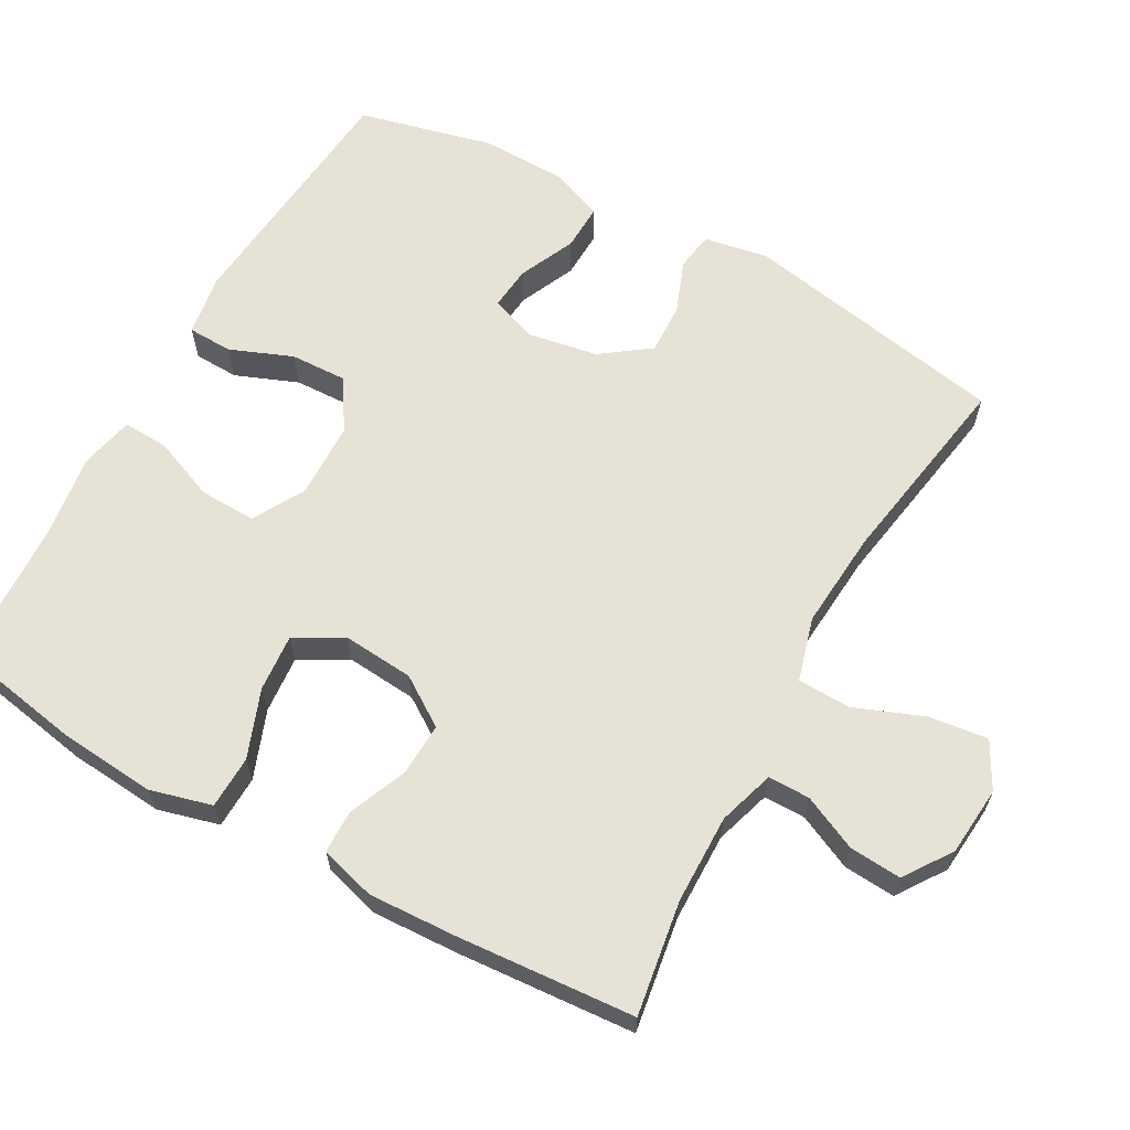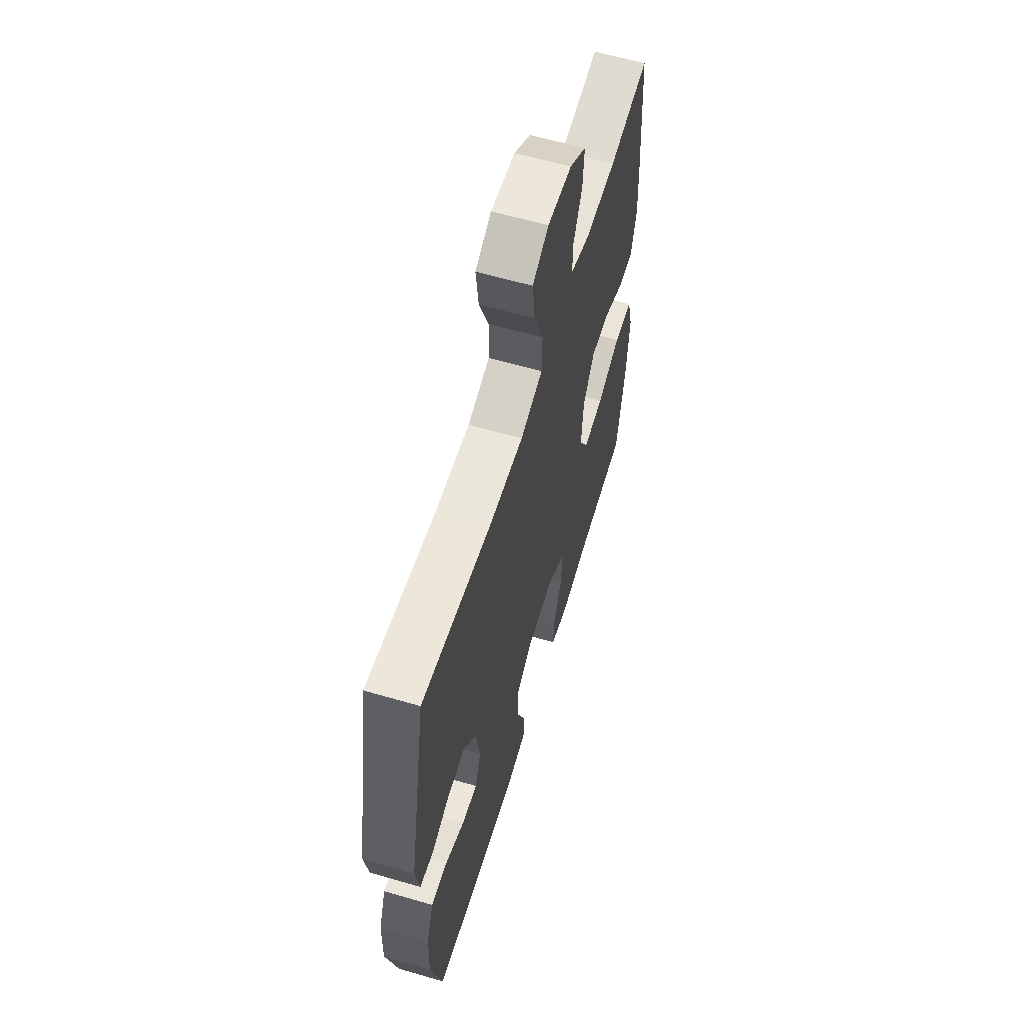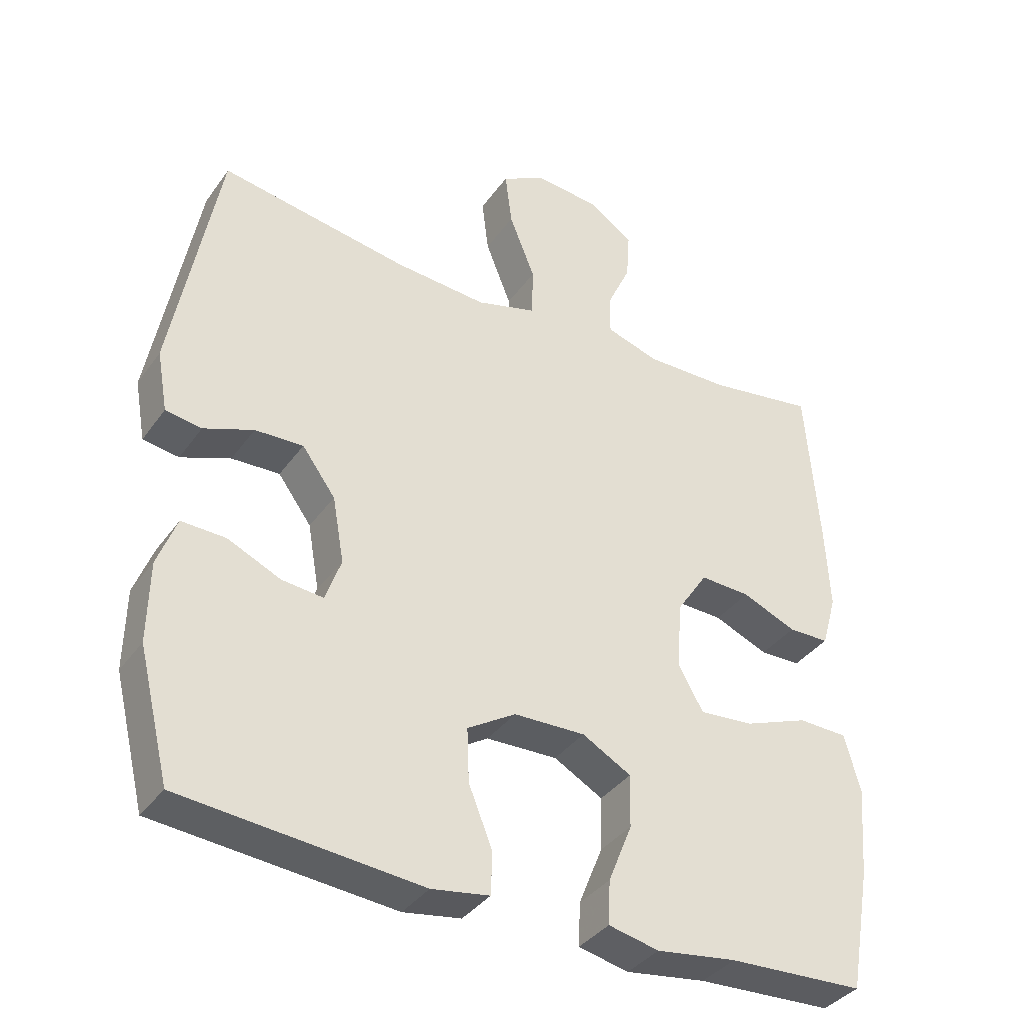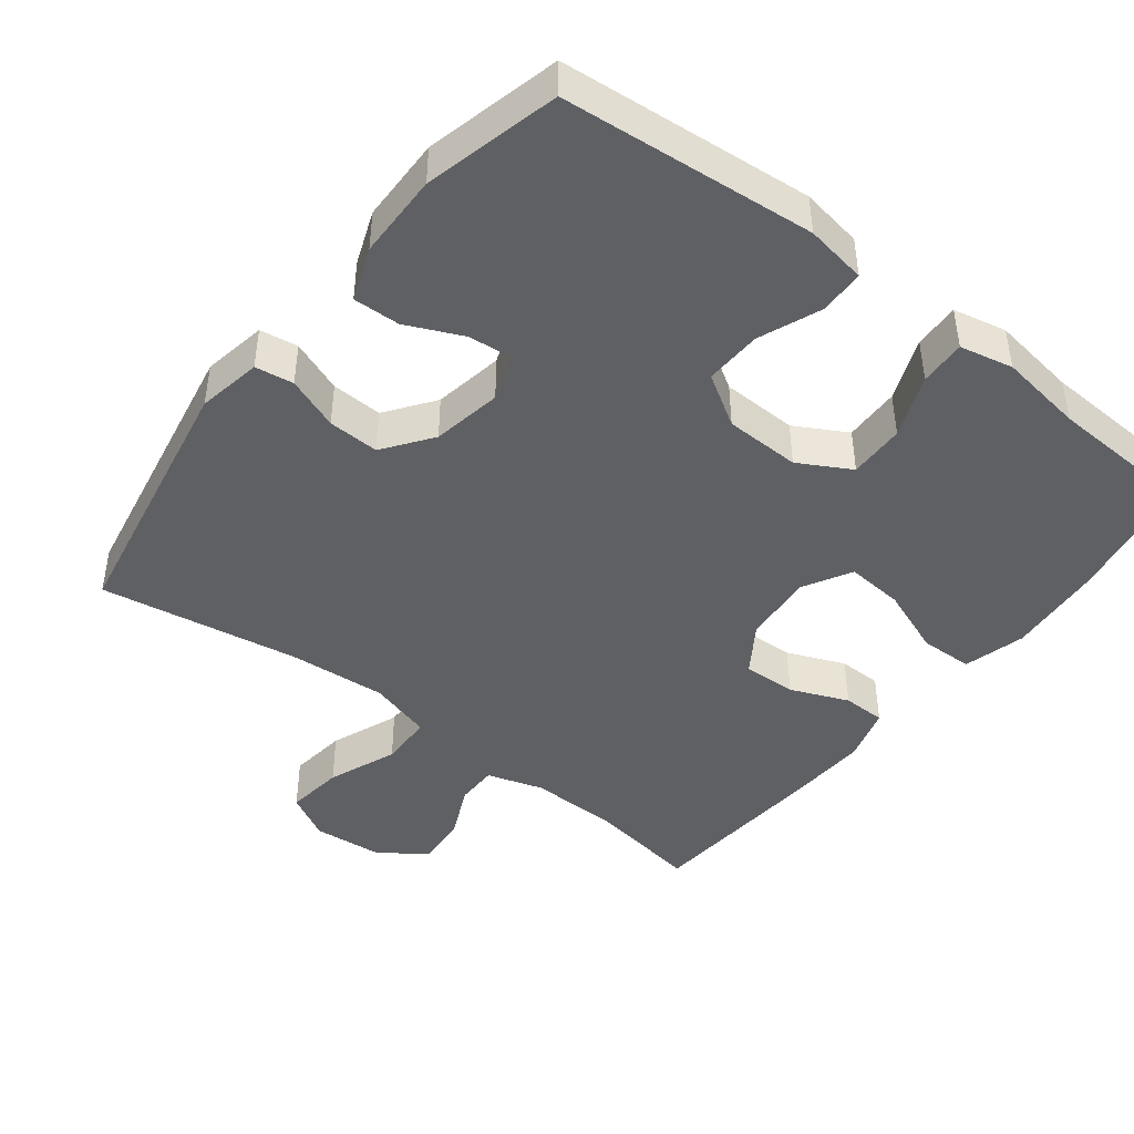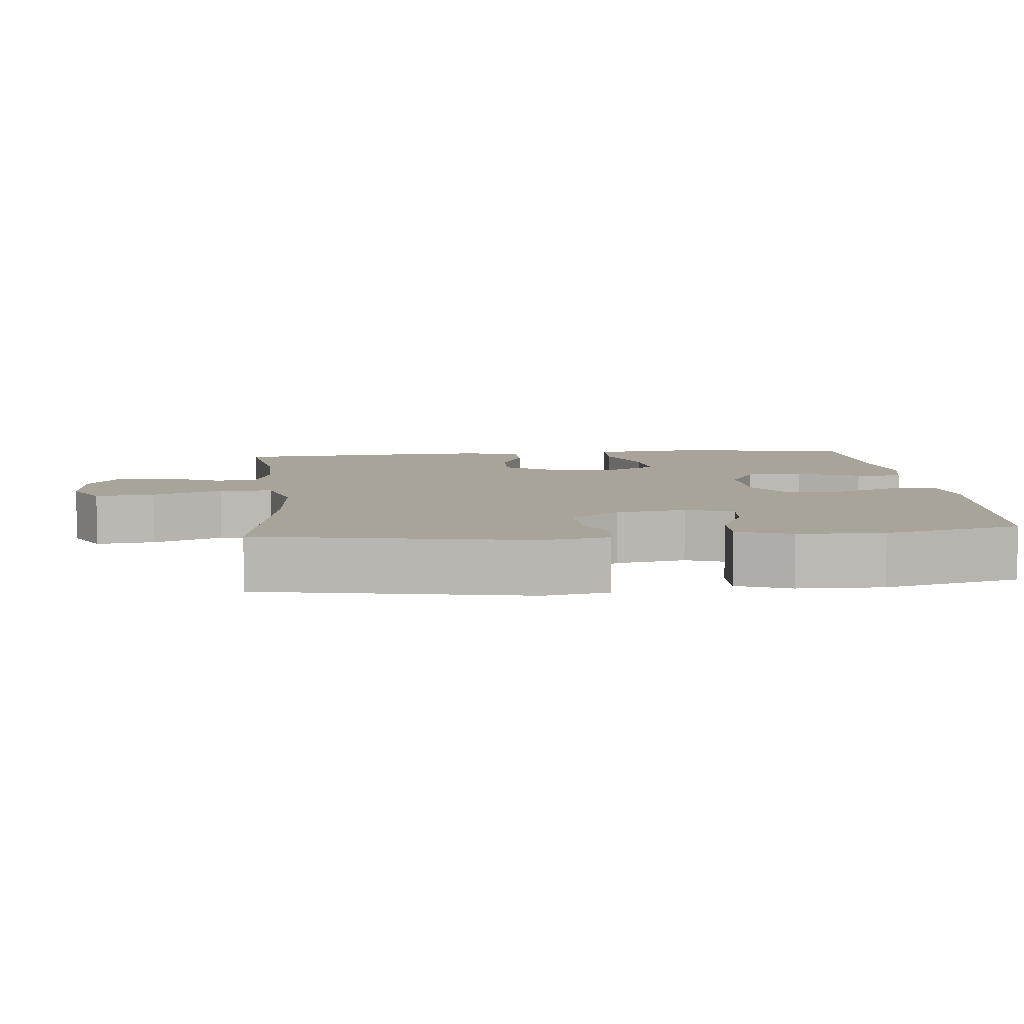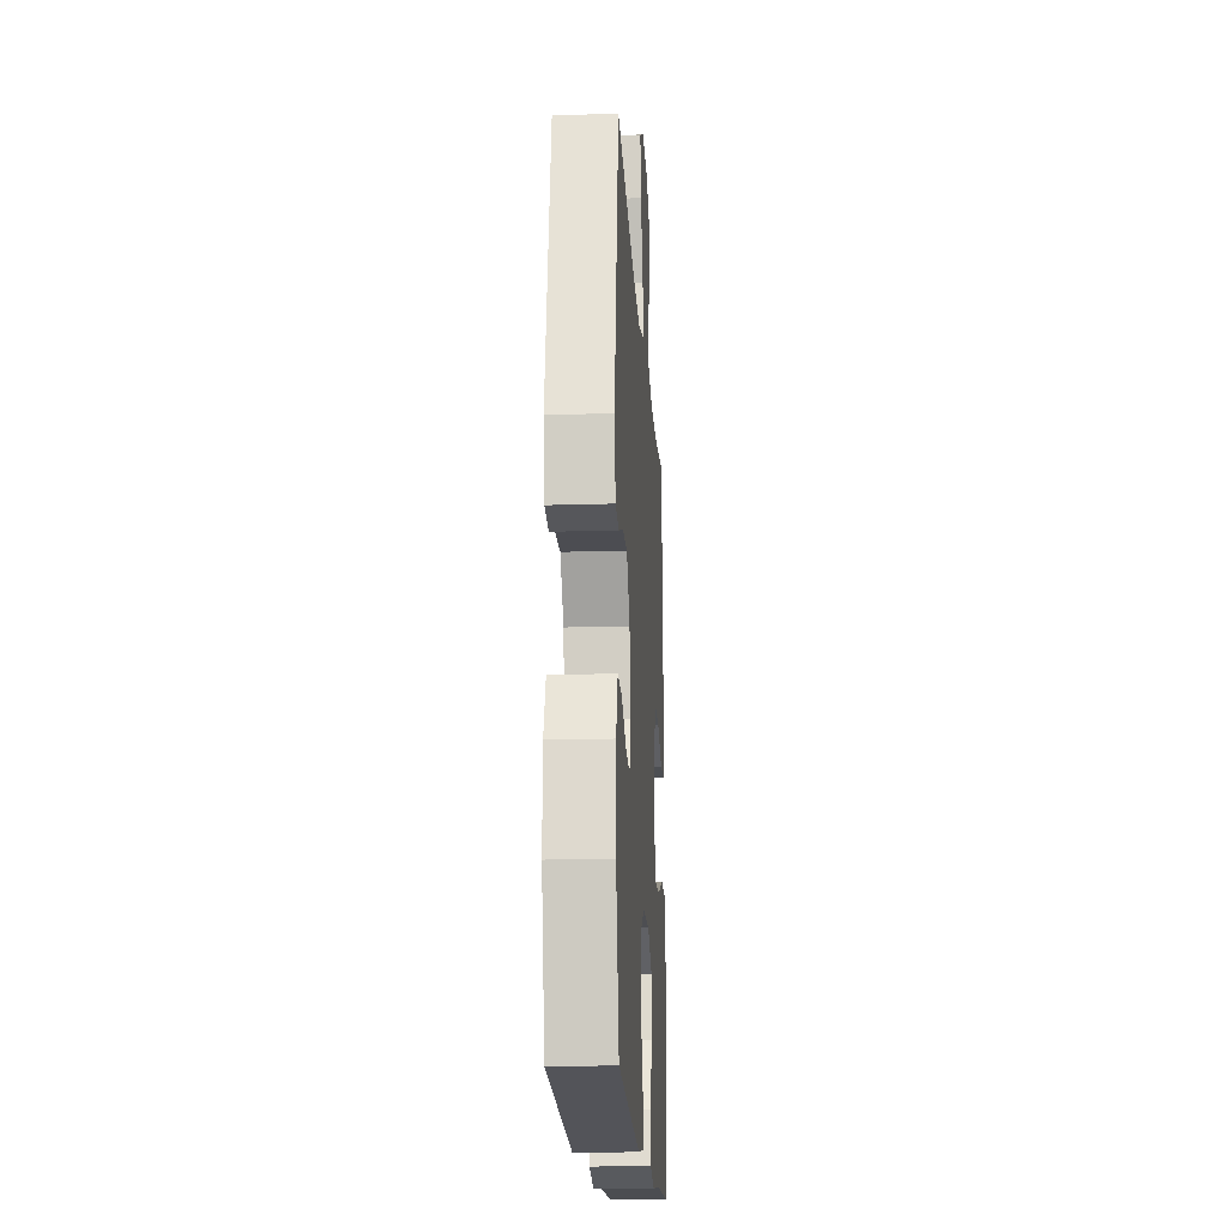
<metadata>
{"format":"obj","ext":"obj","renderer":"f3d","projection":"perspective","resolution":1024,"background":"white","views":[{"elev":63.3,"azim":-60.8,"up":"+Y"},{"elev":60.5,"azim":106.6,"up":"+Z"},{"elev":-37.1,"azim":148.8,"up":"+Z"},{"elev":-44.3,"azim":142.2,"up":"+Y"},{"elev":7.2,"azim":84.3,"up":"+Y"},{"elev":-18.8,"azim":93.5,"up":"+Z"}]}
</metadata>
<code>
v 0.5 0.07 0.5
v 0.568 0.07 0.131
v 0.552 0.07 0.042
v 0.499 0.07 0.034
v 0.426 0.07 0.062
v 0.355 0.07 0.065
v 0.306 0.07 -0.002
v 0.289 0.07 -0.099
v 0.312 0.07 -0.164
v 0.373 0.07 -0.158
v 0.451 0.07 -0.123
v 0.516 0.07 -0.121
v 0.544 0.07 -0.195
v 0.546 0.07 -0.313
v 0.5 0.07 -0.5
v 0.149 0.07 -0.531
v 0.064 0.07 -0.517
v 0.062 0.07 -0.455
v 0.097 0.07 -0.368
v 0.1 0.07 -0.289
v 0.029 0.07 -0.245
v -0.076 0.07 -0.242
v -0.148 0.07 -0.282
v -0.146 0.07 -0.36
v -0.111 0.07 -0.447
v -0.108 0.07 -0.511
v -0.182 0.07 -0.527
v -0.3 0.07 -0.51
v -0.5 0.07 -0.5
v -0.532 0.07 -0.32
v -0.543 0.07 -0.187
v -0.52 0.07 -0.102
v -0.447 0.07 -0.1
v -0.353 0.07 -0.136
v -0.273 0.07 -0.143
v -0.236 0.07 -0.077
v -0.244 0.07 0.022
v -0.289 0.07 0.09
v -0.363 0.07 0.087
v -0.443 0.07 0.054
v -0.503 0.07 0.055
v -0.525 0.07 0.132
v -0.519 0.07 0.254
v -0.5 0.07 0.5
v -0.342 0.07 0.475
v -0.219 0.07 0.473
v -0.141 0.07 0.497
v -0.141 0.07 0.555
v -0.176 0.07 0.631
v -0.181 0.07 0.703
v -0.115 0.07 0.748
v -0.019 0.07 0.756
v 0.045 0.07 0.721
v 0.035 0.07 0.64
v -0.003 0.07 0.544
v -0.001 0.07 0.47
v 0.087 0.07 0.445
v 0.223 0.07 0.455
v 0.5 0 0.5
v 0.568 0 0.131
v 0.552 0 0.042
v 0.499 0 0.034
v 0.426 0 0.062
v 0.355 0 0.065
v 0.306 0 -0.002
v 0.289 0 -0.099
v 0.312 0 -0.164
v 0.373 0 -0.158
v 0.451 0 -0.123
v 0.516 0 -0.121
v 0.544 0 -0.195
v 0.546 0 -0.313
v 0.5 0 -0.5
v 0.149 0 -0.531
v 0.064 0 -0.517
v 0.062 0 -0.455
v 0.097 0 -0.368
v 0.1 0 -0.289
v 0.029 0 -0.245
v -0.076 0 -0.242
v -0.148 0 -0.282
v -0.146 0 -0.36
v -0.111 0 -0.447
v -0.108 0 -0.511
v -0.182 0 -0.527
v -0.3 0 -0.51
v -0.5 0 -0.5
v -0.532 0 -0.32
v -0.543 0 -0.187
v -0.52 0 -0.102
v -0.447 0 -0.1
v -0.353 0 -0.136
v -0.273 0 -0.143
v -0.236 0 -0.077
v -0.244 0 0.022
v -0.289 0 0.09
v -0.363 0 0.087
v -0.443 0 0.054
v -0.503 0 0.055
v -0.525 0 0.132
v -0.519 0 0.254
v -0.5 0 0.5
v -0.342 0 0.475
v -0.219 0 0.473
v -0.141 0 0.497
v -0.141 0 0.555
v -0.176 0 0.631
v -0.181 0 0.703
v -0.115 0 0.748
v -0.019 0 0.756
v 0.045 0 0.721
v 0.035 0 0.64
v -0.003 0 0.544
v -0.001 0 0.47
v 0.087 0 0.445
v 0.223 0 0.455
f 52 53 54 55
f 52 55 56
f 51 52 56
f 48 49 50 51
f 47 48 51 56
f 46 47 56 57
f 42 43 44 45
f 42 45 46 57
f 39 40 41 42
f 38 39 42 57
f 31 32 33 34
f 31 34 35
f 28 29 30 31
f 28 31 35
f 27 28 35 36
f 24 25 26 27
f 23 24 27 36
f 16 17 18 19
f 16 19 20
f 15 16 20
f 14 15 20 21
f 10 11 12 13
f 9 10 13 14
f 2 3 4 5
f 58 1 2 5
f 58 5 6
f 37 38 57 58
f 37 58 6 7
f 22 23 36 37
f 21 22 37 7
f 9 14 21
f 8 9 21
f 7 8 21
f 113 112 111 110
f 114 113 110
f 114 110 109
f 109 108 107 106
f 114 109 106 105
f 115 114 105 104
f 103 102 101 100
f 115 104 103 100
f 100 99 98 97
f 115 100 97 96
f 92 91 90 89
f 93 92 89
f 89 88 87 86
f 93 89 86
f 94 93 86 85
f 85 84 83 82
f 94 85 82 81
f 77 76 75 74
f 78 77 74
f 78 74 73
f 79 78 73 72
f 71 70 69 68
f 72 71 68 67
f 63 62 61 60
f 63 60 59 116
f 64 63 116
f 116 115 96 95
f 65 64 116 95
f 95 94 81 80
f 65 95 80 79
f 79 72 67
f 79 67 66
f 79 66 65
f 1 59 60 2
f 2 60 61 3
f 3 61 62 4
f 4 62 63 5
f 5 63 64 6
f 6 64 65 7
f 7 65 66 8
f 8 66 67 9
f 9 67 68 10
f 10 68 69 11
f 11 69 70 12
f 12 70 71 13
f 13 71 72 14
f 14 72 73 15
f 15 73 74 16
f 16 74 75 17
f 17 75 76 18
f 18 76 77 19
f 19 77 78 20
f 20 78 79 21
f 21 79 80 22
f 22 80 81 23
f 23 81 82 24
f 24 82 83 25
f 25 83 84 26
f 26 84 85 27
f 27 85 86 28
f 28 86 87 29
f 29 87 88 30
f 30 88 89 31
f 31 89 90 32
f 32 90 91 33
f 33 91 92 34
f 34 92 93 35
f 35 93 94 36
f 36 94 95 37
f 37 95 96 38
f 38 96 97 39
f 39 97 98 40
f 40 98 99 41
f 41 99 100 42
f 42 100 101 43
f 43 101 102 44
f 44 102 103 45
f 45 103 104 46
f 46 104 105 47
f 47 105 106 48
f 48 106 107 49
f 49 107 108 50
f 50 108 109 51
f 51 109 110 52
f 52 110 111 53
f 53 111 112 54
f 54 112 113 55
f 55 113 114 56
f 56 114 115 57
f 57 115 116 58
f 58 116 59 1

</code>
